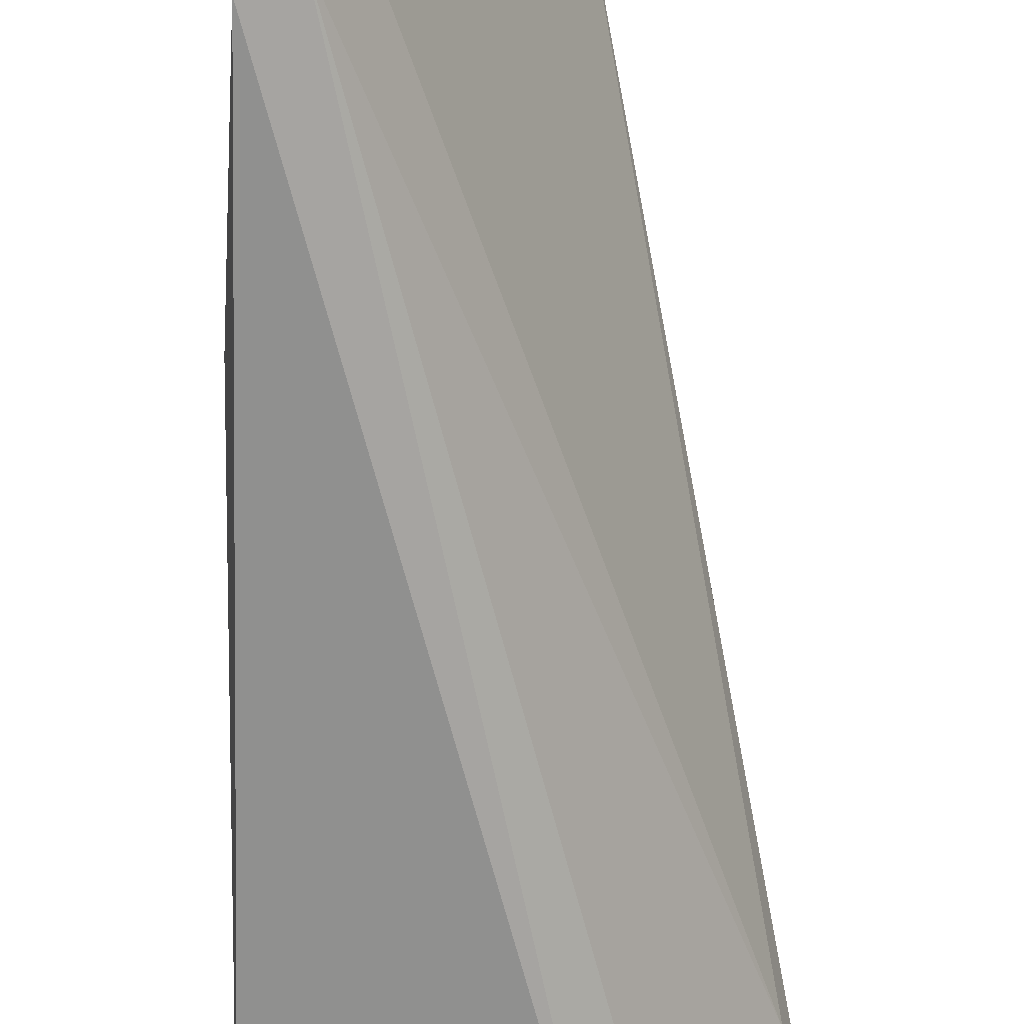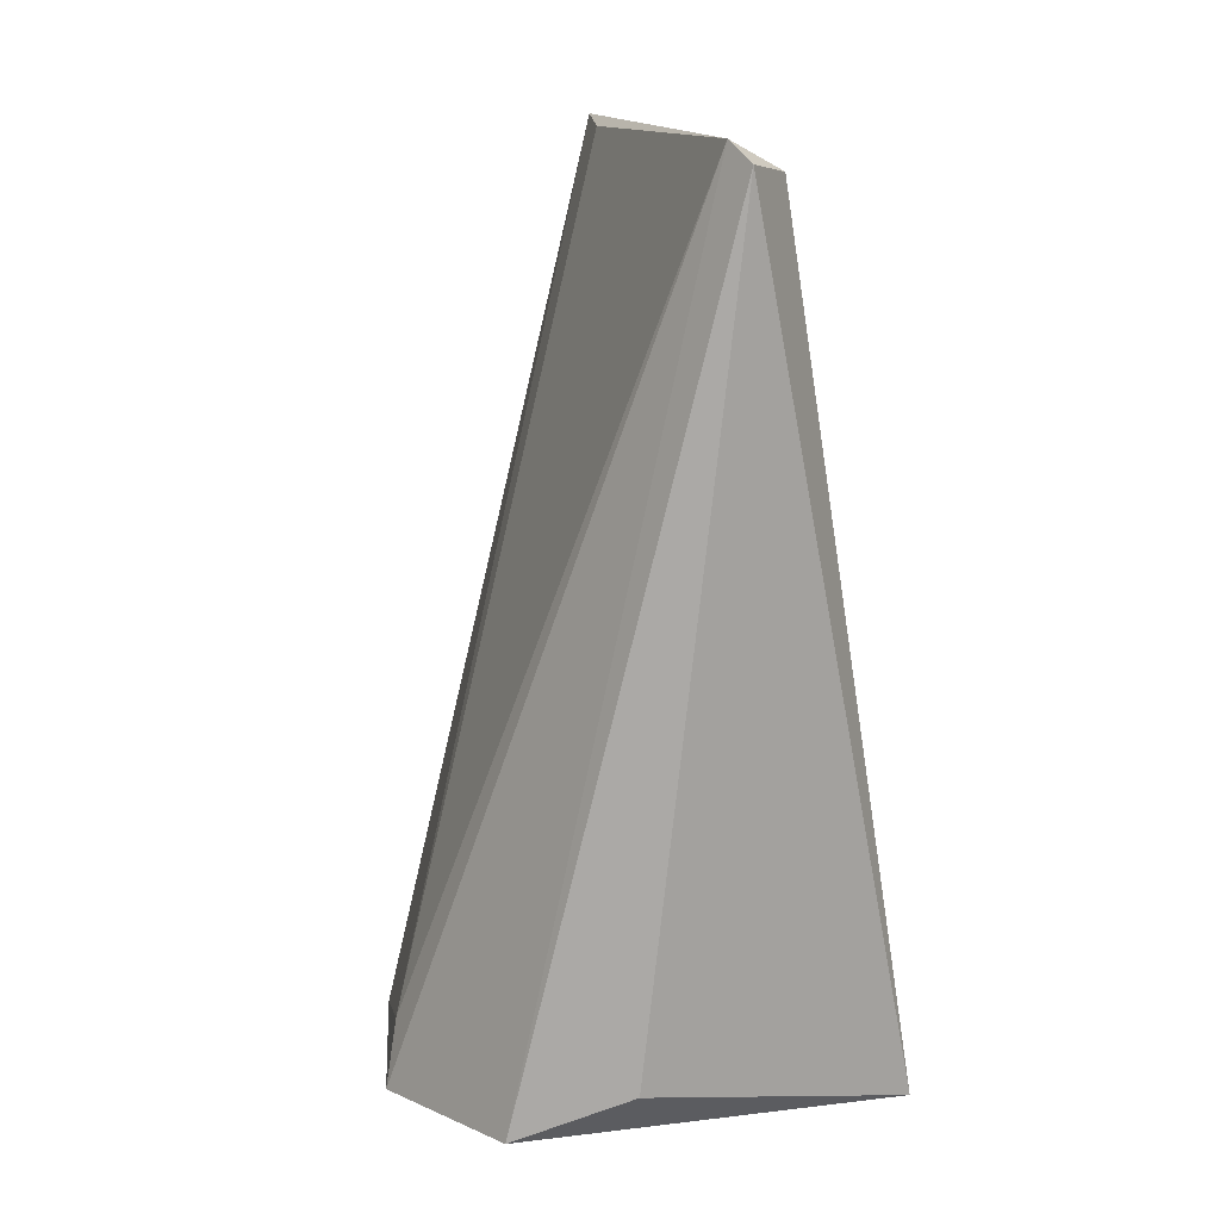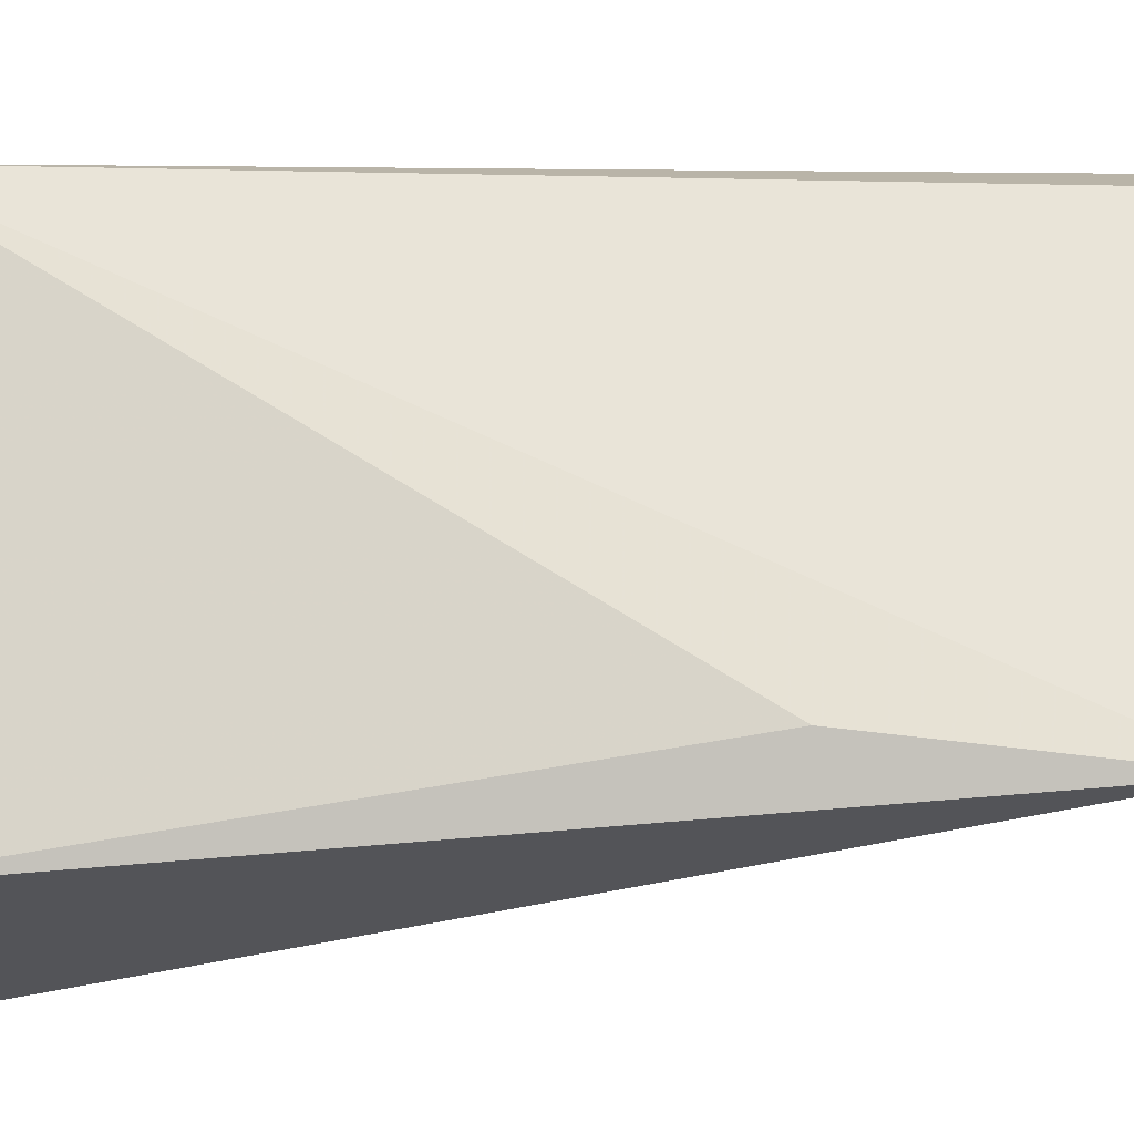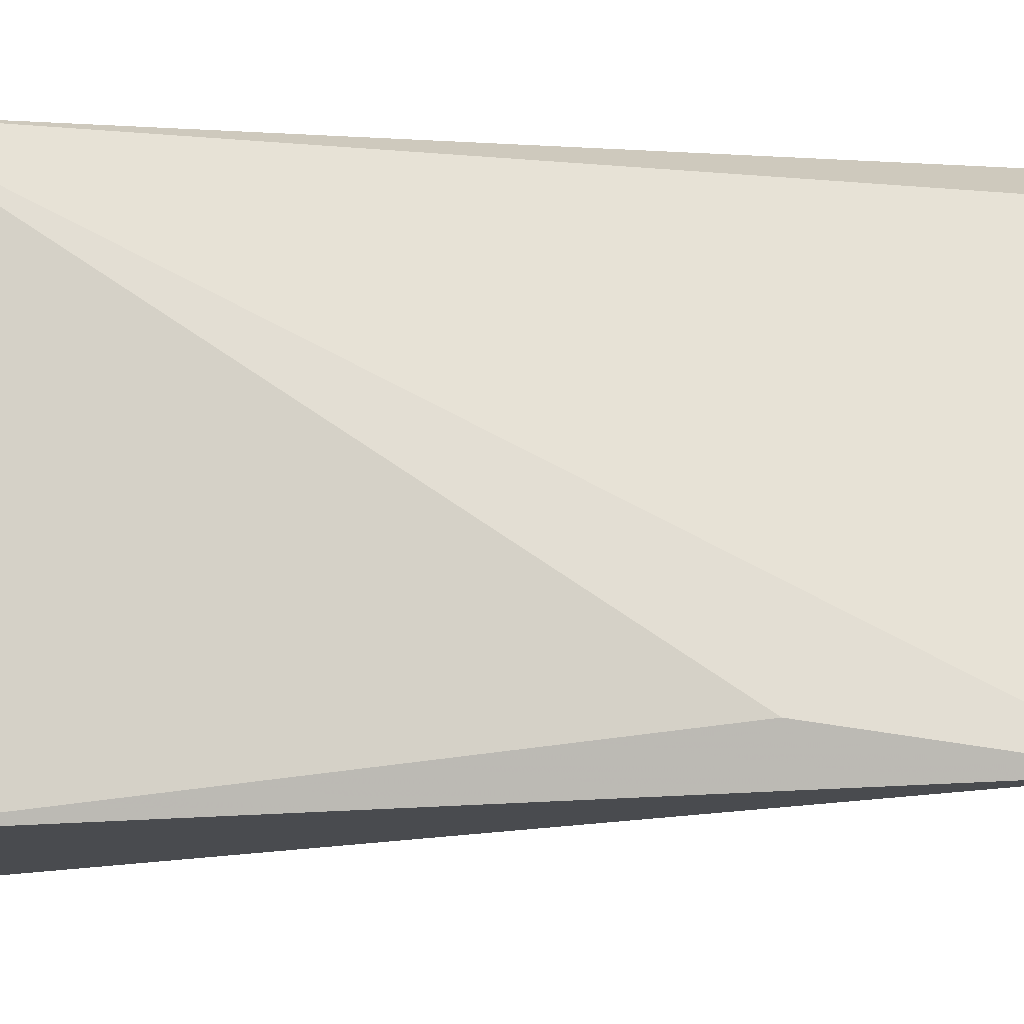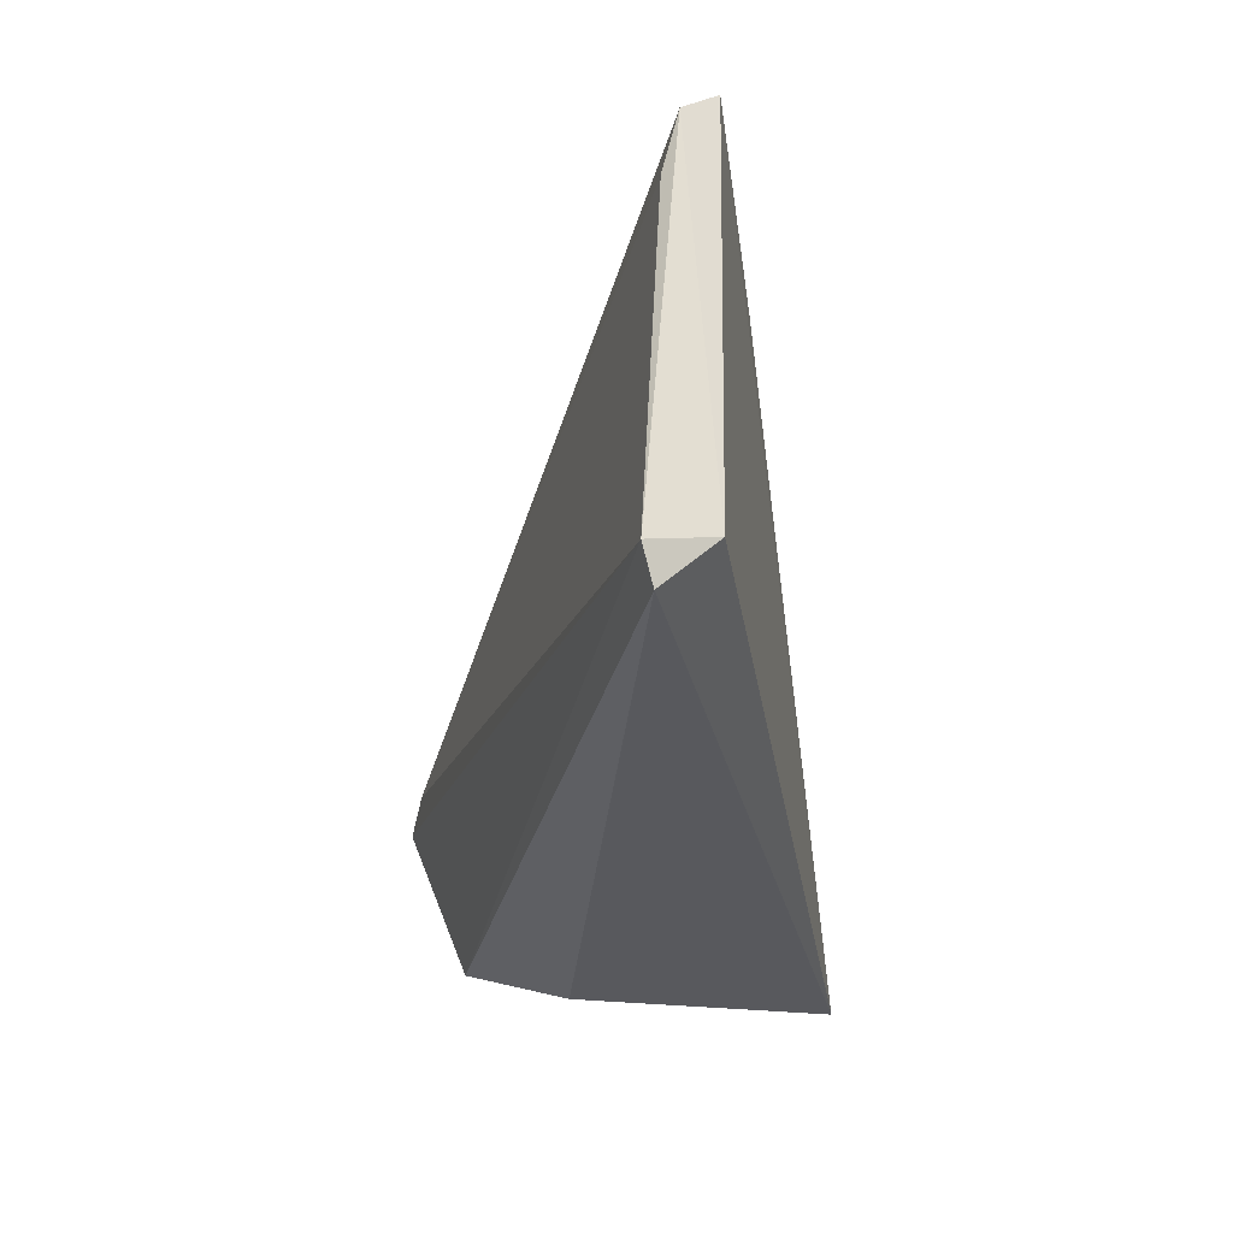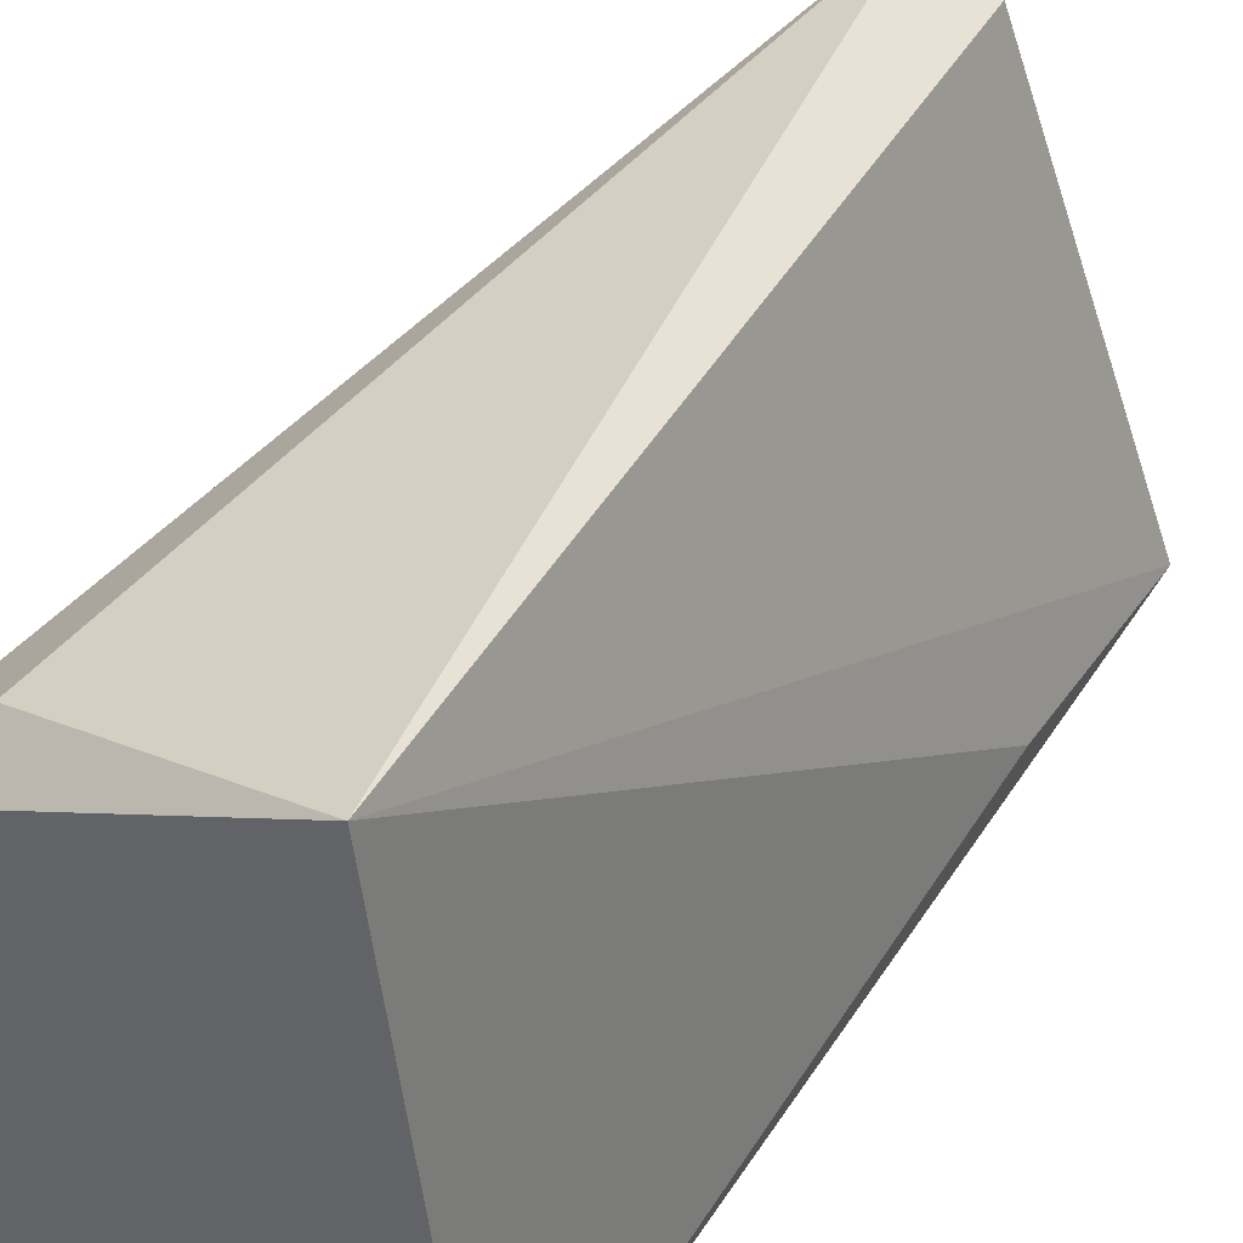
<metadata>
{"format":"obj","ext":"obj","renderer":"f3d","projection":"perspective","resolution":1024,"background":"white","views":[{"elev":-64.3,"azim":1.6,"up":"+Y"},{"elev":12.7,"azim":140.7,"up":"+Z"},{"elev":-14.8,"azim":-75.8,"up":"+Y"},{"elev":-5.4,"azim":-85.3,"up":"+Y"},{"elev":56.3,"azim":161.2,"up":"+Z"},{"elev":40.7,"azim":-146.2,"up":"+Y"}]}
</metadata>
<code>
v 0.02398 0.004312 0.05943
v 0.02887 -0.005494 0.03058
v 0.02866 0.000372 0.03086
v 0.01748 0.005787 0.03107
v 0.01717 -0.008837 0.05939
v 0.02578 0.002996 0.03239
v 0.01971 -0.006415 0.05958
v 0.02185 0.004291 0.05853
v 0.01548 -0.0101 0.03122
v 0.02401 0.005362 0.05879
v 0.02539 -0.01049 0.03098
v 0.02832 -0.005685 0.03273
v 0.01855 -0.00822 0.05993
v 0.01636 -0.007667 0.05138
v 0.02383 -0.01132 0.03111
f 1 2 3
f 3 2 4
f 6 3 4
f 8 4 5
f 9 4 2
f 10 1 3
f 10 3 6
f 10 6 4
f 10 8 1
f 10 4 8
f 11 9 2
f 12 2 1
f 12 1 7
f 12 11 2
f 13 7 1
f 13 12 7
f 13 11 12
f 13 8 5
f 13 1 8
f 14 9 5
f 14 5 4
f 14 4 9
f 15 5 9
f 15 9 11
f 15 13 5
f 15 11 13

</code>
